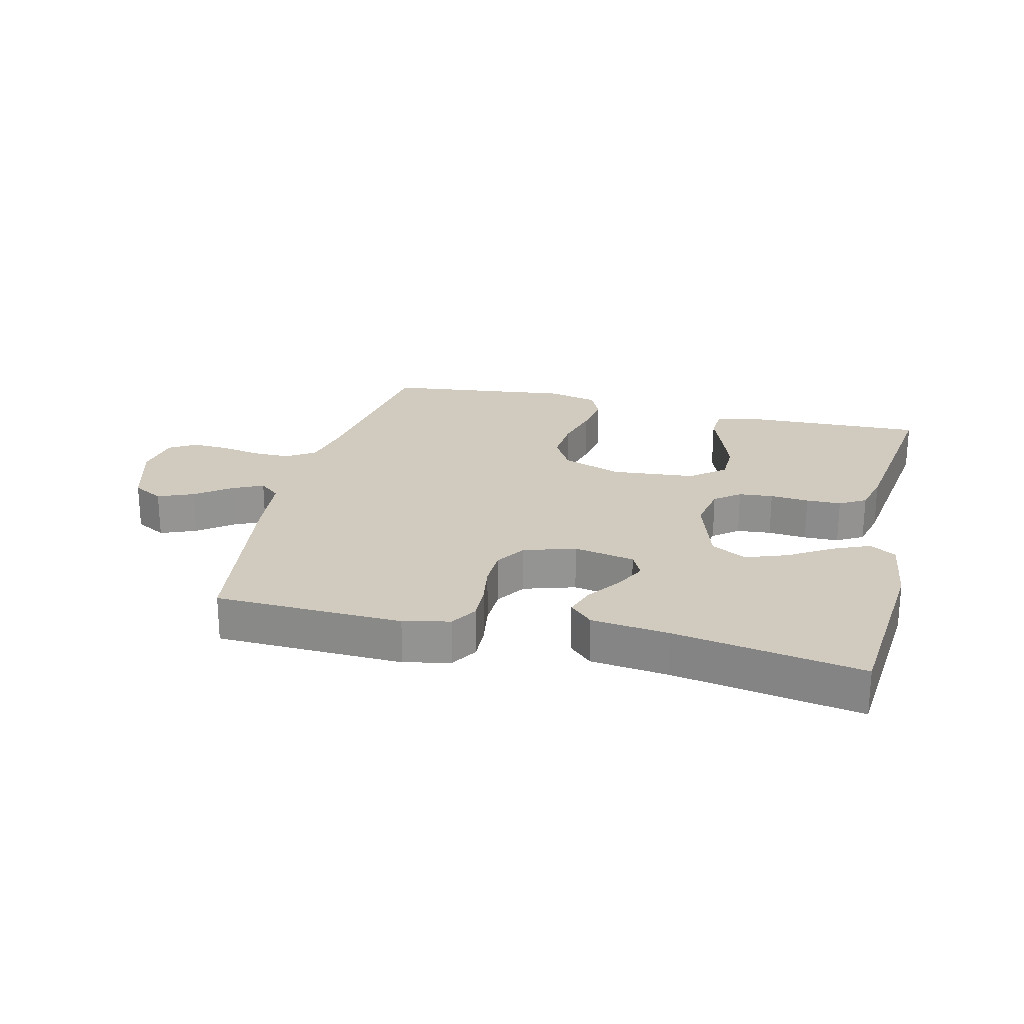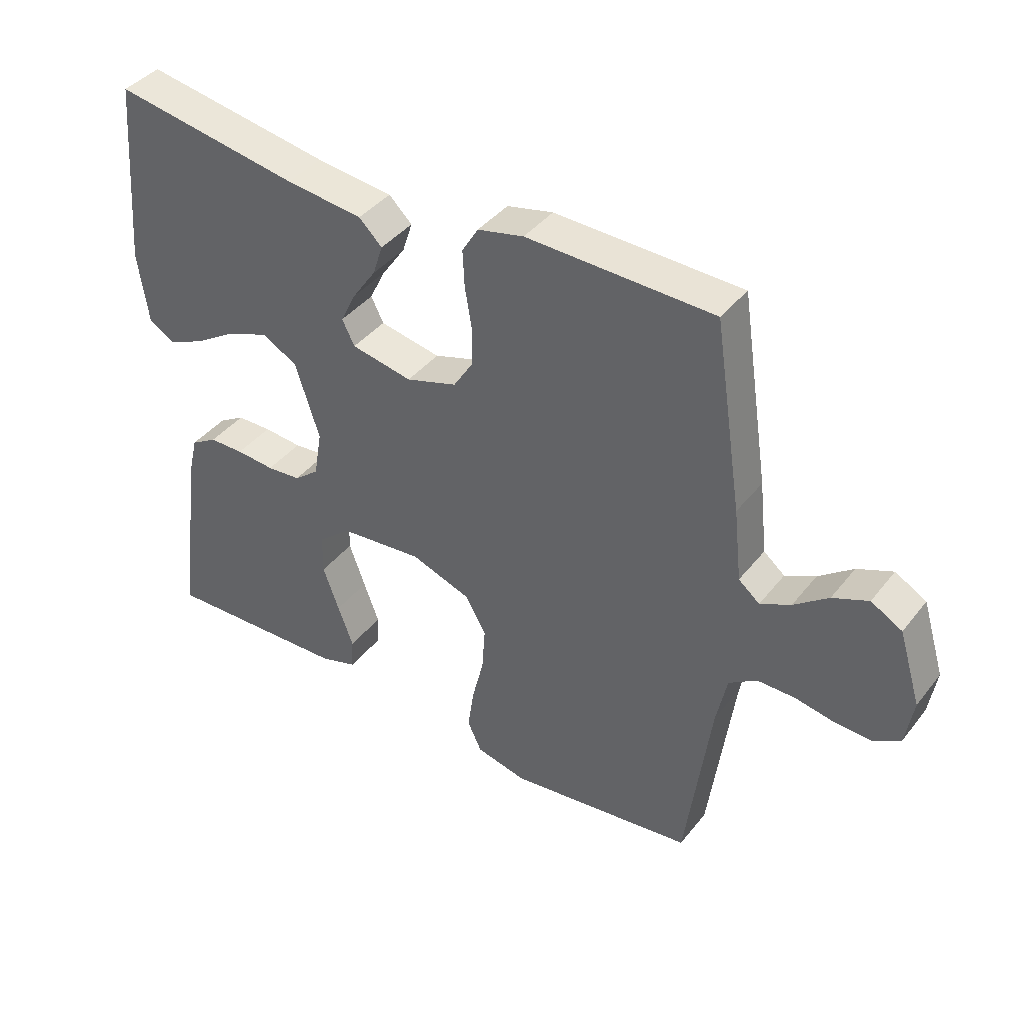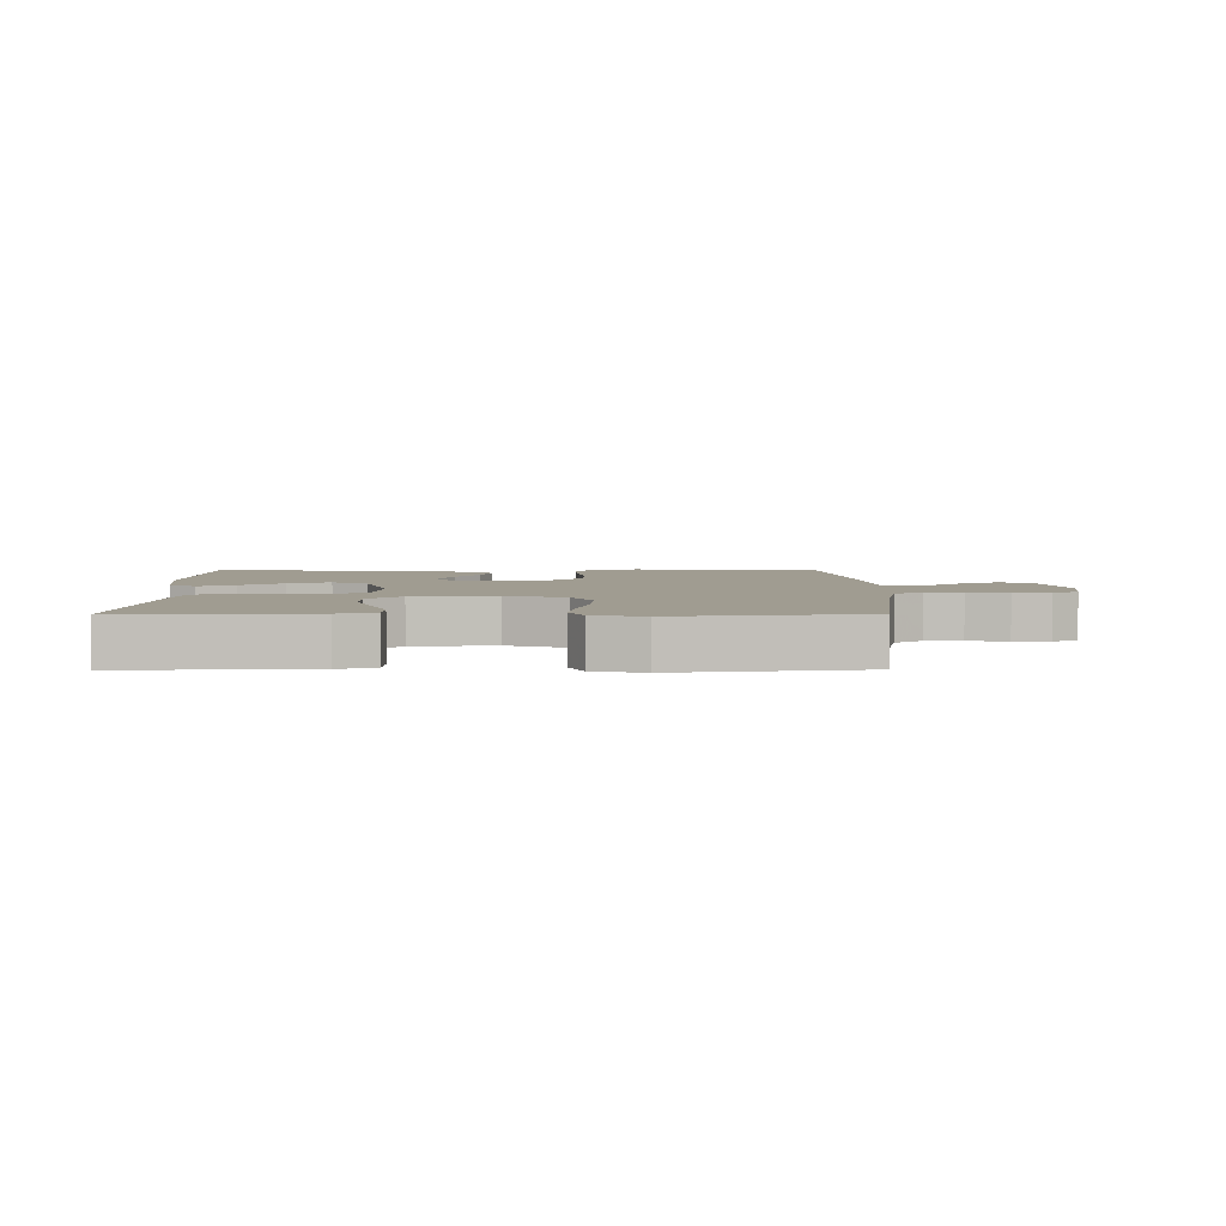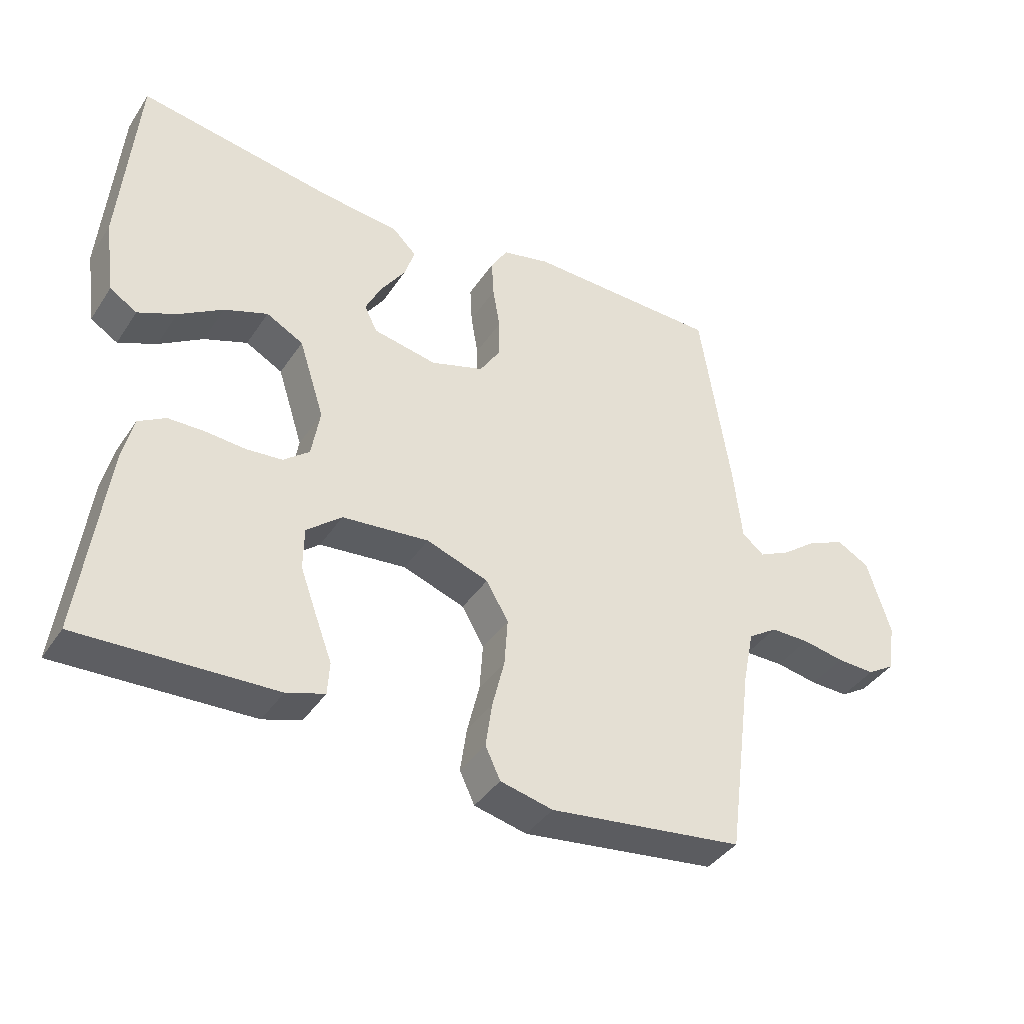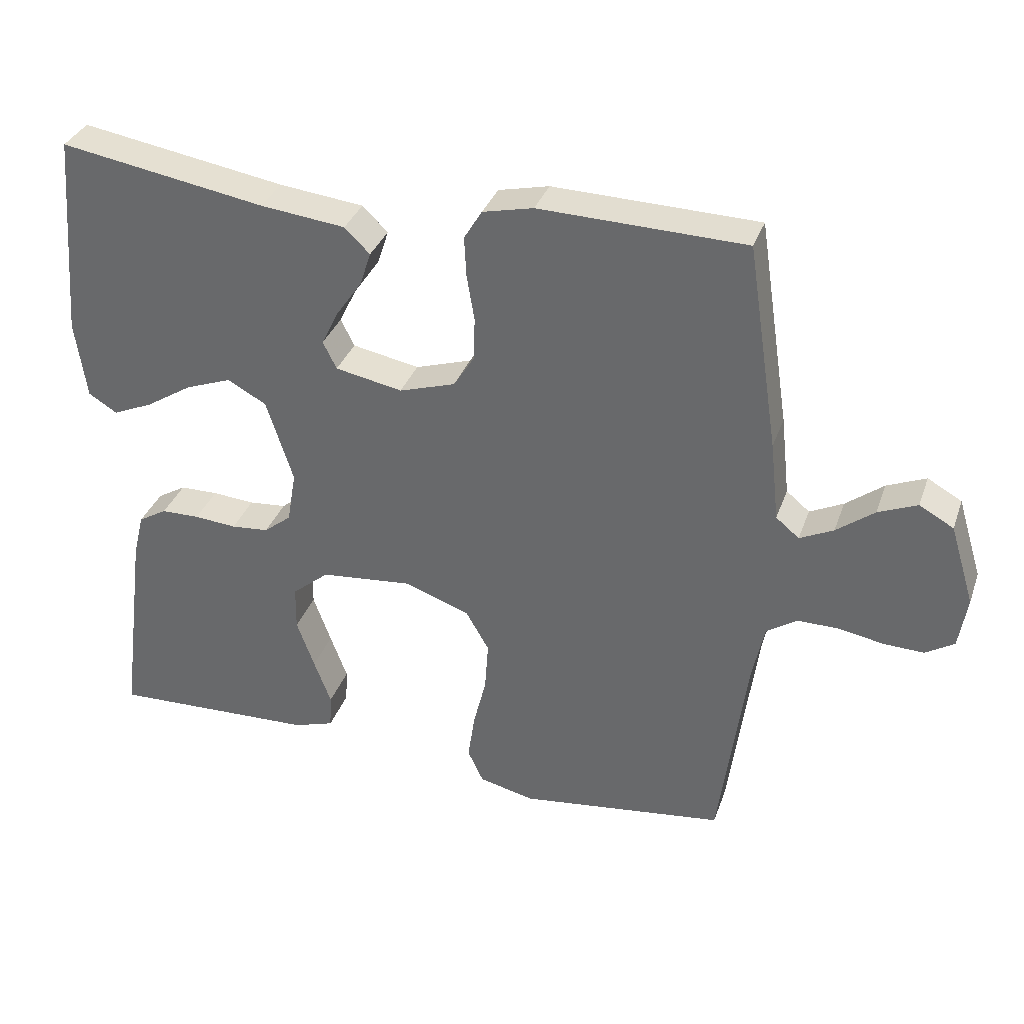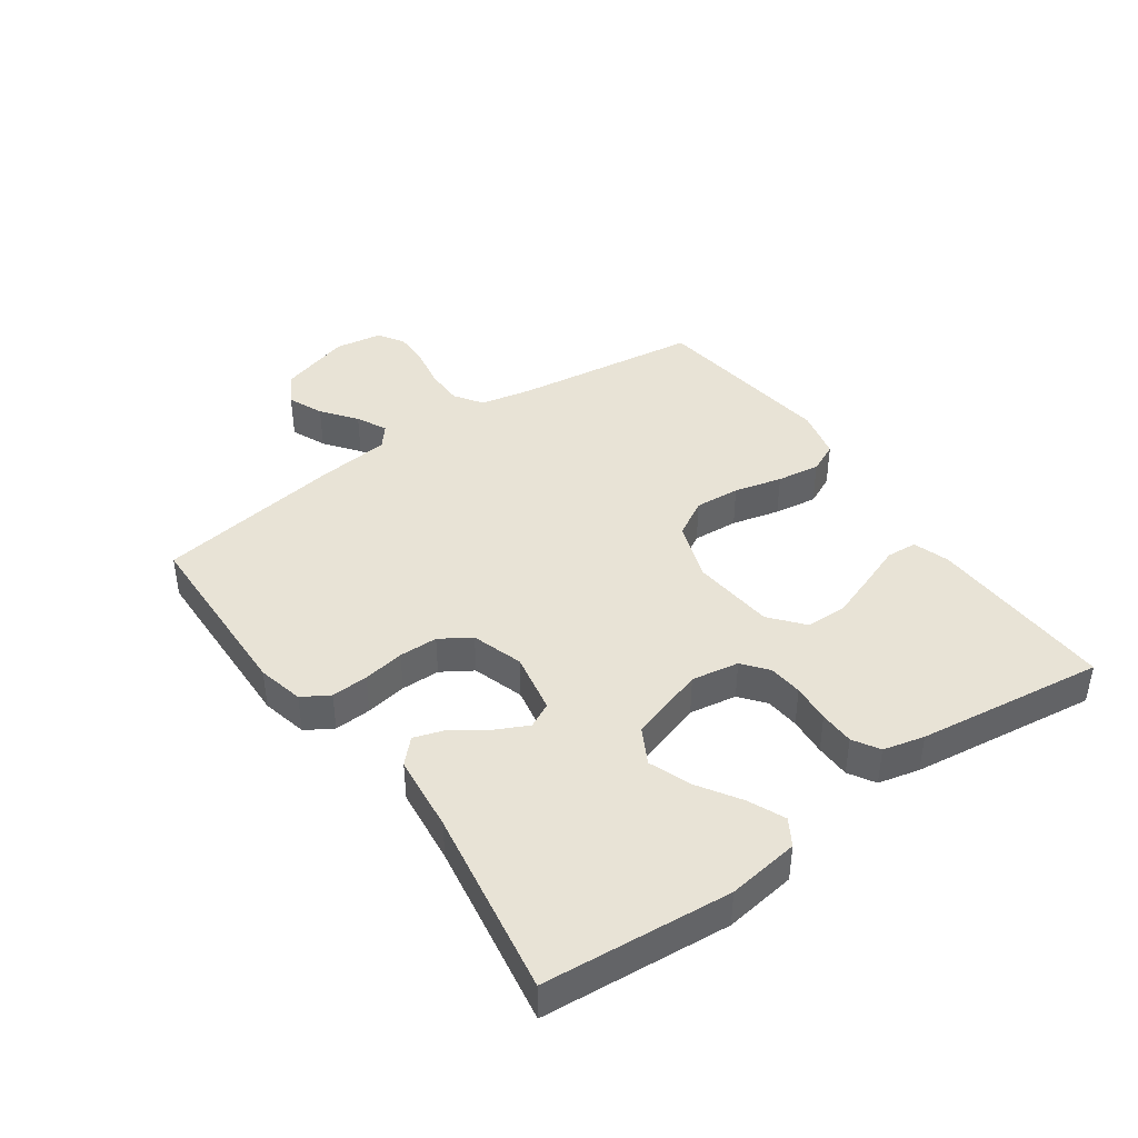
<metadata>
{"format":"obj","ext":"obj","renderer":"f3d","projection":"perspective","resolution":1024,"background":"white","views":[{"elev":23.3,"azim":13.9,"up":"+Y"},{"elev":40.6,"azim":-145.5,"up":"+Z"},{"elev":4.3,"azim":179.5,"up":"+Y"},{"elev":-39.6,"azim":149.7,"up":"+Z"},{"elev":34.2,"azim":-161.9,"up":"+Z"},{"elev":41.9,"azim":54.7,"up":"+Y"}]}
</metadata>
<code>
v -0.5 0.07 0.5
v -0.2 0.07 0.508
v -0.126 0.07 0.491
v -0.1 0.07 0.448
v -0.103 0.07 0.389
v -0.114 0.07 0.323
v -0.113 0.07 0.261
v -0.082 0.07 0.212
v 0 0.07 0.186
v 0.098 0.07 0.205
v 0.118 0.07 0.245
v 0.093 0.07 0.296
v 0.055 0.07 0.351
v 0.039 0.07 0.4
v 0.076 0.07 0.436
v 0.2 0.07 0.45
v 0.5 0.07 0.5
v 0.525 0.07 0.2
v 0.509 0.07 0.085
v 0.467 0.07 0.059
v 0.408 0.07 0.085
v 0.34 0.07 0.128
v 0.273 0.07 0.153
v 0.216 0.07 0.122
v 0.177 0.07 0
v 0.19 0.07 -0.076
v 0.23 0.07 -0.108
v 0.285 0.07 -0.113
v 0.347 0.07 -0.108
v 0.403 0.07 -0.109
v 0.445 0.07 -0.134
v 0.461 0.07 -0.2
v 0.5 0.07 -0.5
v 0.2 0.07 -0.489
v 0.141 0.07 -0.47
v 0.138 0.07 -0.42
v 0.163 0.07 -0.353
v 0.189 0.07 -0.281
v 0.188 0.07 -0.216
v 0.134 0.07 -0.171
v 0 0.07 -0.158
v -0.096 0.07 -0.192
v -0.13 0.07 -0.251
v -0.125 0.07 -0.324
v -0.106 0.07 -0.401
v -0.096 0.07 -0.47
v -0.119 0.07 -0.519
v -0.2 0.07 -0.538
v -0.5 0.07 -0.5
v -0.54 0.07 -0.2
v -0.557 0.07 -0.118
v -0.602 0.07 -0.088
v -0.662 0.07 -0.088
v -0.727 0.07 -0.1
v -0.786 0.07 -0.102
v -0.828 0.07 -0.076
v -0.84 0.07 0
v -0.804 0.07 0.117
v -0.754 0.07 0.145
v -0.697 0.07 0.121
v -0.642 0.07 0.079
v -0.593 0.07 0.055
v -0.559 0.07 0.083
v -0.546 0.07 0.2
v -0.5 0 0.5
v -0.2 0 0.508
v -0.126 0 0.491
v -0.1 0 0.448
v -0.103 0 0.389
v -0.114 0 0.323
v -0.113 0 0.261
v -0.082 0 0.212
v 0 0 0.186
v 0.098 0 0.205
v 0.118 0 0.245
v 0.093 0 0.296
v 0.055 0 0.351
v 0.039 0 0.4
v 0.076 0 0.436
v 0.2 0 0.45
v 0.5 0 0.5
v 0.525 0 0.2
v 0.509 0 0.085
v 0.467 0 0.059
v 0.408 0 0.085
v 0.34 0 0.128
v 0.273 0 0.153
v 0.216 0 0.122
v 0.177 0 0
v 0.19 0 -0.076
v 0.23 0 -0.108
v 0.285 0 -0.113
v 0.347 0 -0.108
v 0.403 0 -0.109
v 0.445 0 -0.134
v 0.461 0 -0.2
v 0.5 0 -0.5
v 0.2 0 -0.489
v 0.141 0 -0.47
v 0.138 0 -0.42
v 0.163 0 -0.353
v 0.189 0 -0.281
v 0.188 0 -0.216
v 0.134 0 -0.171
v 0 0 -0.158
v -0.096 0 -0.192
v -0.13 0 -0.251
v -0.125 0 -0.324
v -0.106 0 -0.401
v -0.096 0 -0.47
v -0.119 0 -0.519
v -0.2 0 -0.538
v -0.5 0 -0.5
v -0.54 0 -0.2
v -0.557 0 -0.118
v -0.602 0 -0.088
v -0.662 0 -0.088
v -0.727 0 -0.1
v -0.786 0 -0.102
v -0.828 0 -0.076
v -0.84 0 0
v -0.804 0 0.117
v -0.754 0 0.145
v -0.697 0 0.121
v -0.642 0 0.079
v -0.593 0 0.055
v -0.559 0 0.083
v -0.546 0 0.2
f 63 64 1 2
f 58 59 60 61
f 58 61 62
f 57 58 62
f 56 57 62
f 53 54 55 56
f 52 53 56 62
f 51 52 62 63
f 47 48 49 50
f 44 45 46 47
f 43 44 47 50
f 42 43 50 51
f 34 35 36 37
f 34 37 38
f 33 34 38 39
f 31 32 33 39
f 28 29 30 31
f 27 28 31 39
f 19 20 21 22
f 19 22 23
f 16 17 18 19
f 16 19 23
f 15 16 23 24
f 12 13 14 15
f 11 12 15 24
f 3 4 5 6
f 3 6 7
f 2 3 7
f 63 2 7
f 41 42 51 63
f 40 41 63 7
f 26 27 39 40
f 25 26 40
f 10 11 24 25
f 9 10 25 40
f 8 9 40
f 7 8 40
f 66 65 128 127
f 125 124 123 122
f 126 125 122
f 126 122 121
f 126 121 120
f 120 119 118 117
f 126 120 117 116
f 127 126 116 115
f 114 113 112 111
f 111 110 109 108
f 114 111 108 107
f 115 114 107 106
f 101 100 99 98
f 102 101 98
f 103 102 98 97
f 103 97 96 95
f 95 94 93 92
f 103 95 92 91
f 86 85 84 83
f 87 86 83
f 83 82 81 80
f 87 83 80
f 88 87 80 79
f 79 78 77 76
f 88 79 76 75
f 70 69 68 67
f 71 70 67
f 71 67 66
f 71 66 127
f 127 115 106 105
f 71 127 105 104
f 104 103 91 90
f 104 90 89
f 89 88 75 74
f 104 89 74 73
f 104 73 72
f 104 72 71
f 1 65 66 2
f 2 66 67 3
f 3 67 68 4
f 4 68 69 5
f 5 69 70 6
f 6 70 71 7
f 7 71 72 8
f 8 72 73 9
f 9 73 74 10
f 10 74 75 11
f 11 75 76 12
f 12 76 77 13
f 13 77 78 14
f 14 78 79 15
f 15 79 80 16
f 16 80 81 17
f 17 81 82 18
f 18 82 83 19
f 19 83 84 20
f 20 84 85 21
f 21 85 86 22
f 22 86 87 23
f 23 87 88 24
f 24 88 89 25
f 25 89 90 26
f 26 90 91 27
f 27 91 92 28
f 28 92 93 29
f 29 93 94 30
f 30 94 95 31
f 31 95 96 32
f 32 96 97 33
f 33 97 98 34
f 34 98 99 35
f 35 99 100 36
f 36 100 101 37
f 37 101 102 38
f 38 102 103 39
f 39 103 104 40
f 40 104 105 41
f 41 105 106 42
f 42 106 107 43
f 43 107 108 44
f 44 108 109 45
f 45 109 110 46
f 46 110 111 47
f 47 111 112 48
f 48 112 113 49
f 49 113 114 50
f 50 114 115 51
f 51 115 116 52
f 52 116 117 53
f 53 117 118 54
f 54 118 119 55
f 55 119 120 56
f 56 120 121 57
f 57 121 122 58
f 58 122 123 59
f 59 123 124 60
f 60 124 125 61
f 61 125 126 62
f 62 126 127 63
f 63 127 128 64
f 64 128 65 1

</code>
